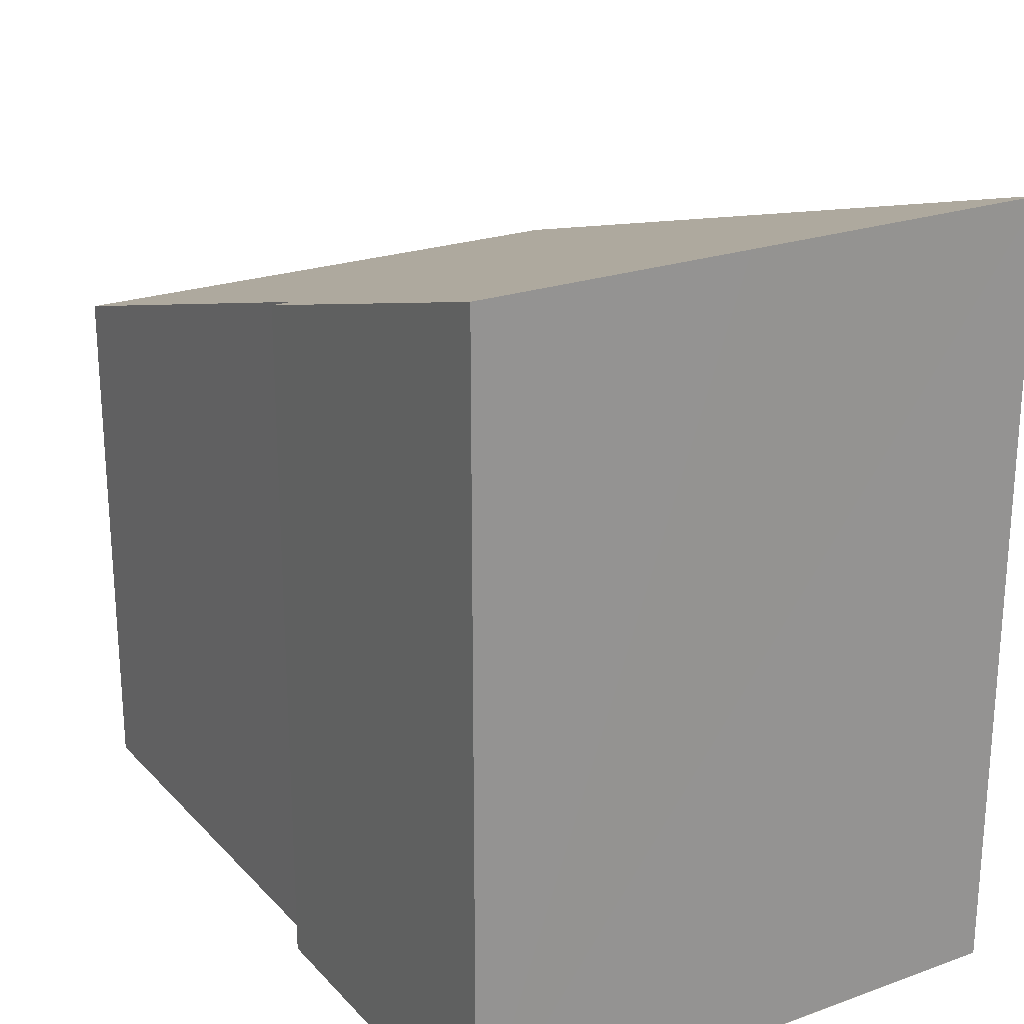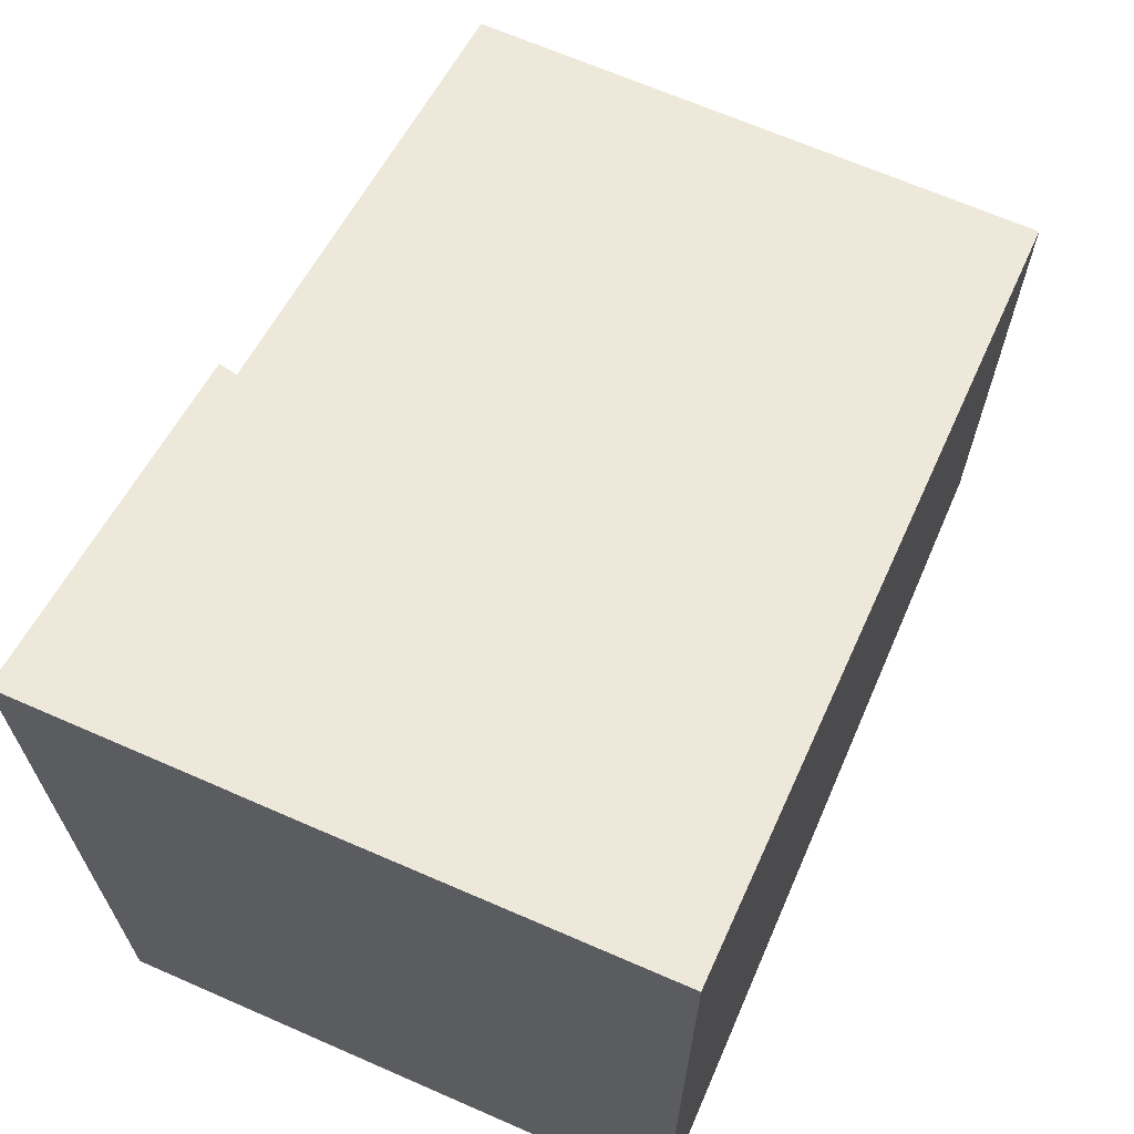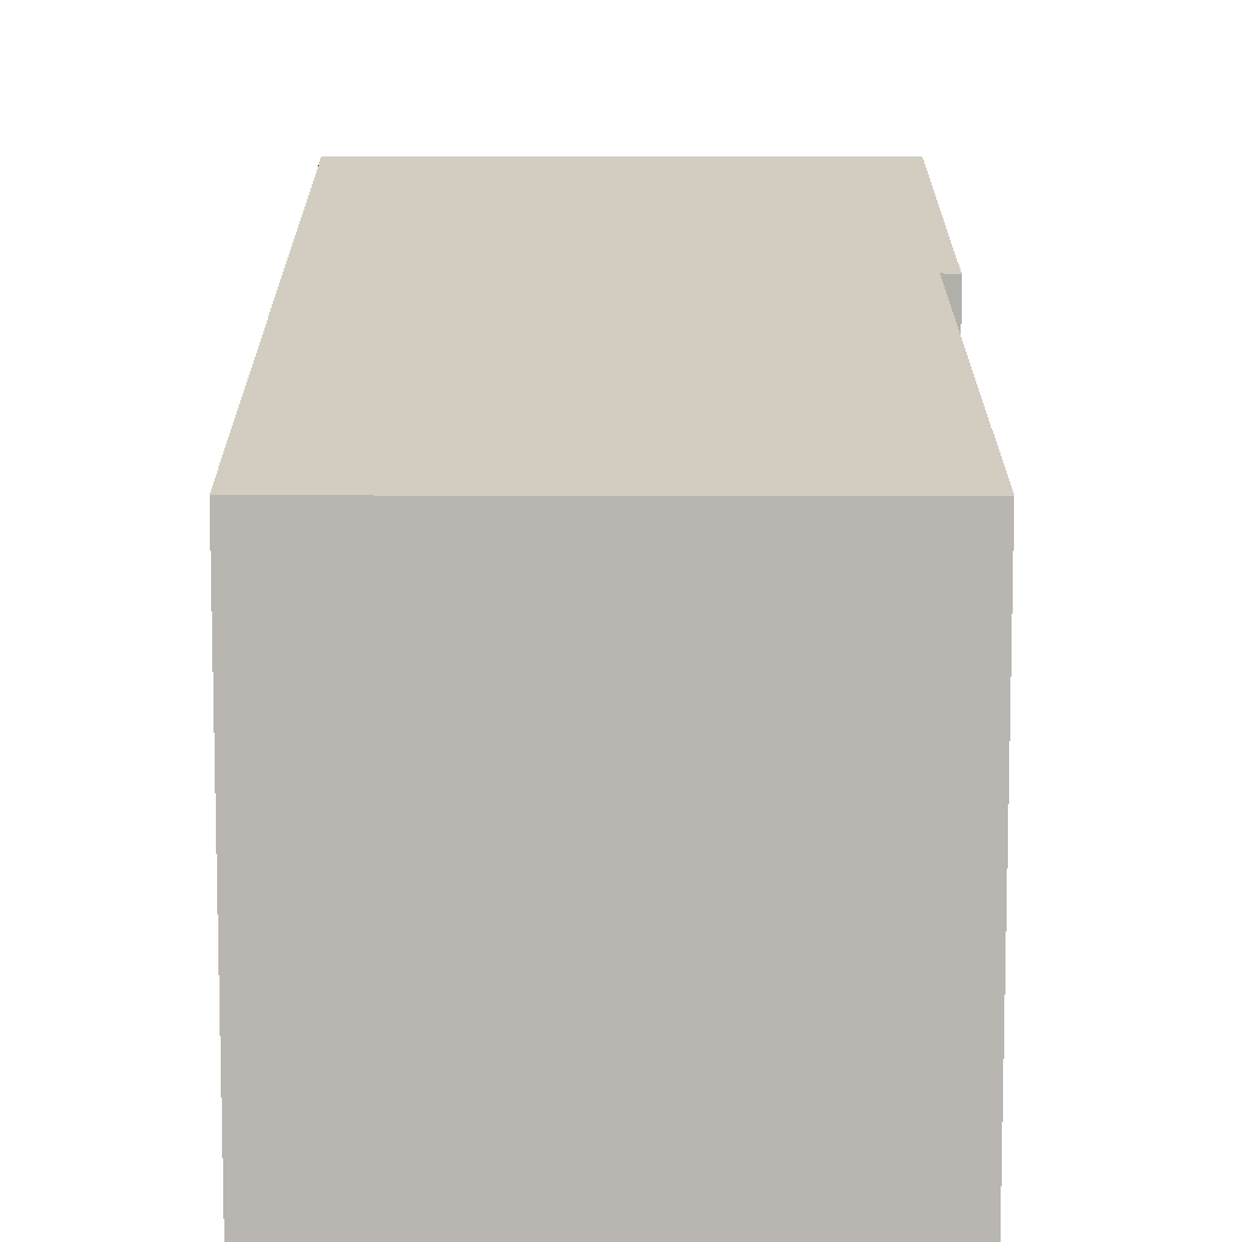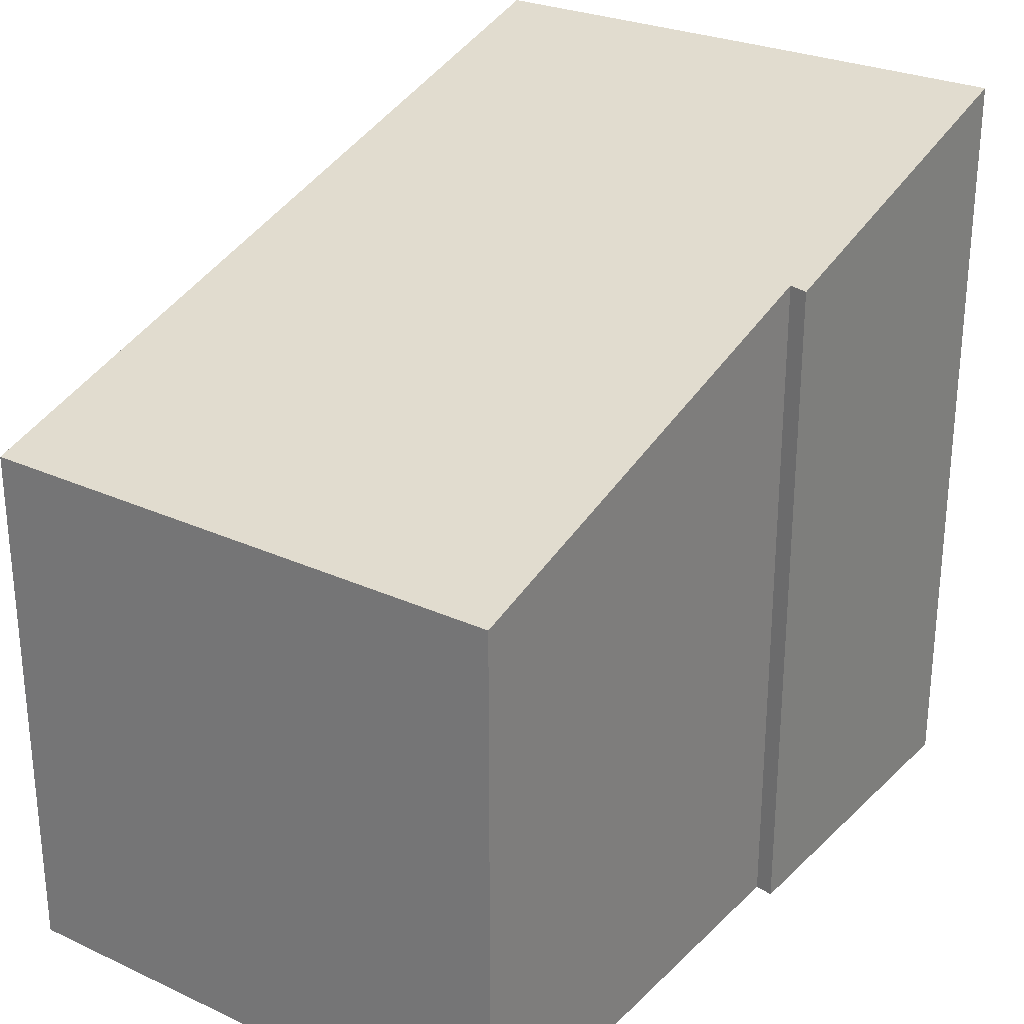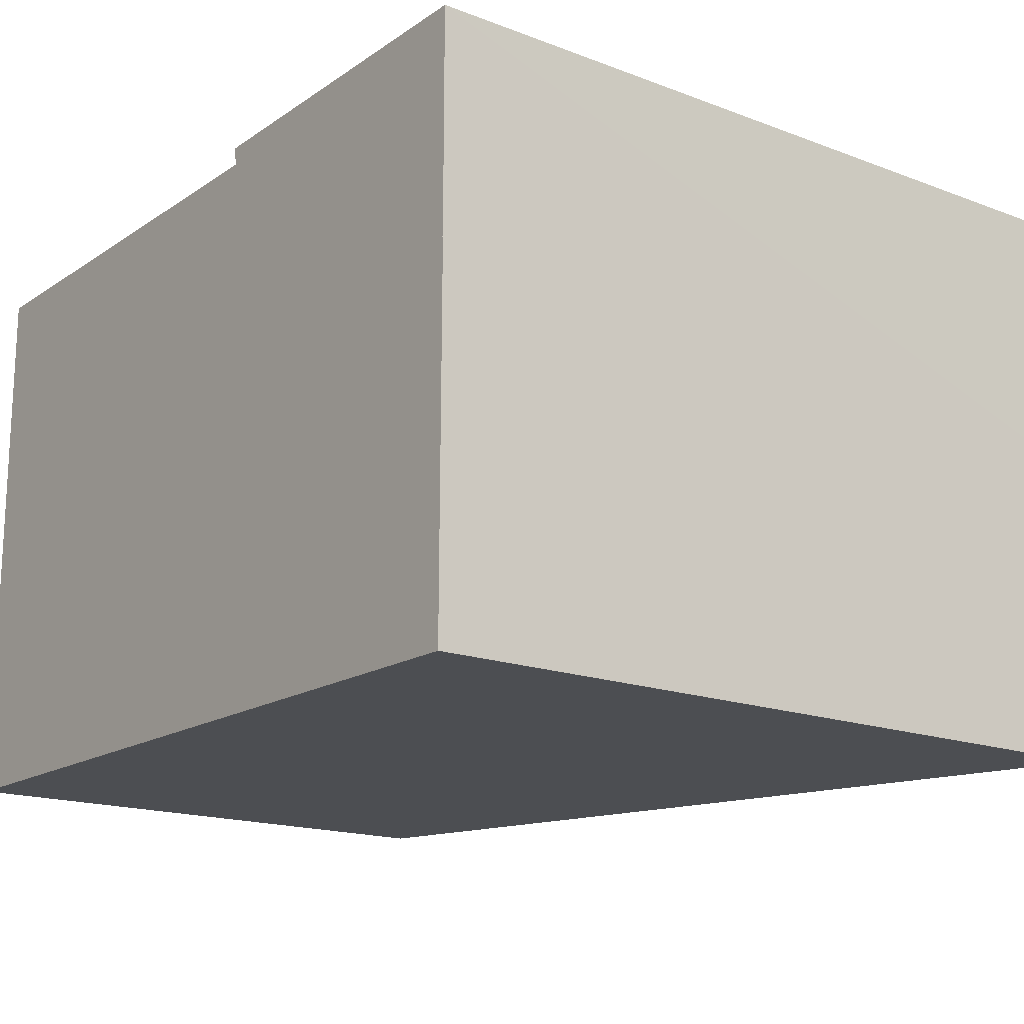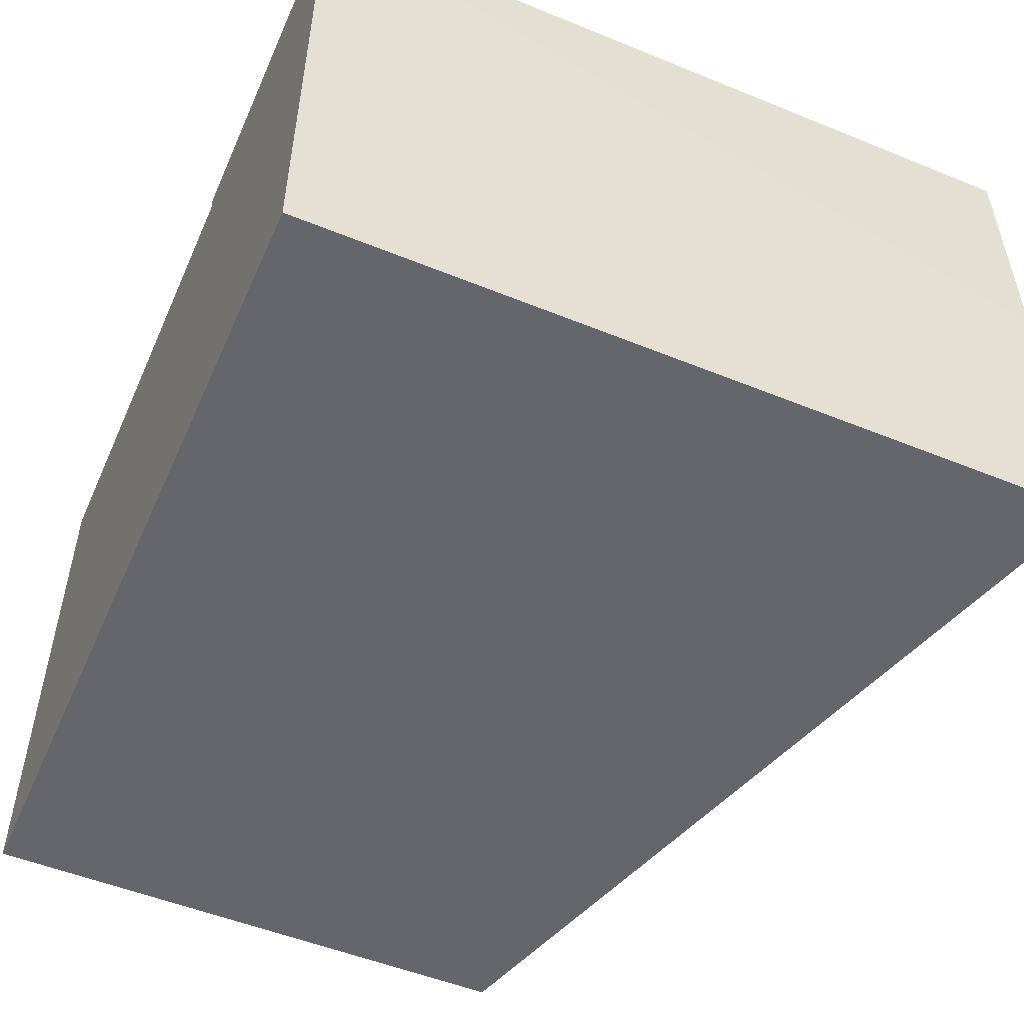
<metadata>
{"format":"obj","ext":"obj","renderer":"f3d","projection":"perspective","resolution":1024,"background":"white","views":[{"elev":23.1,"azim":59.0,"up":"+Y"},{"elev":66.7,"azim":113.8,"up":"+Y"},{"elev":8.2,"azim":-89.9,"up":"+Y"},{"elev":27.1,"azim":-54.7,"up":"+Y"},{"elev":-16.9,"azim":52.8,"up":"+Z"},{"elev":-52.1,"azim":66.3,"up":"+Z"}]}
</metadata>
<code>
v  11.52 10.76 -3.44
v  6.613 9.337 0.214
v  11.52 10.76 0.216
v  6.661 9.351 -0.039
v  0.003 7.42 -7.67
v  0 7.417 4.542e-16
v  11.51 10.76 -7.73
v  11.52 -1.323e-17 0.216
v  6.613 -1.31e-17 0.214
v  6.661 2.388e-18 -0.039
v  0 0 0
v  11.51 4.733e-16 -7.73
v  11.52 2.106e-16 -3.44
v  0.003 4.697e-16 -7.67
g defaultobject
f 1 2 3
f 2 1 4
f 4 5 6
f 5 4 1
f 5 1 7
f 2 8 3
f 8 2 9
f 6 10 4
f 10 6 11
f 8 1 3
f 1 8 7
f 7 8 12
f 12 8 13
f 12 5 7
f 5 12 14
f 14 6 5
f 6 14 11
f 10 2 4
f 2 10 9
f 9 13 8
f 13 9 12
f 12 9 10
f 10 14 12
f 14 10 11

</code>
